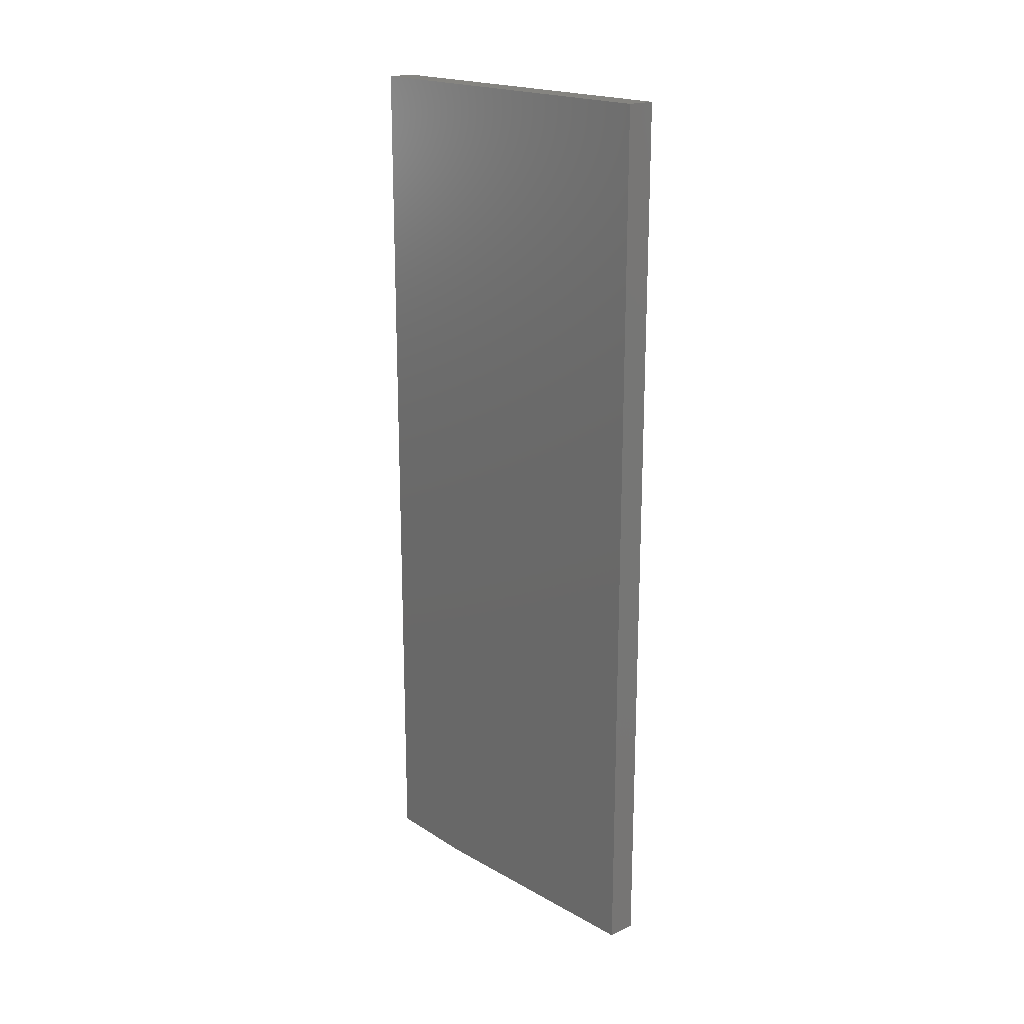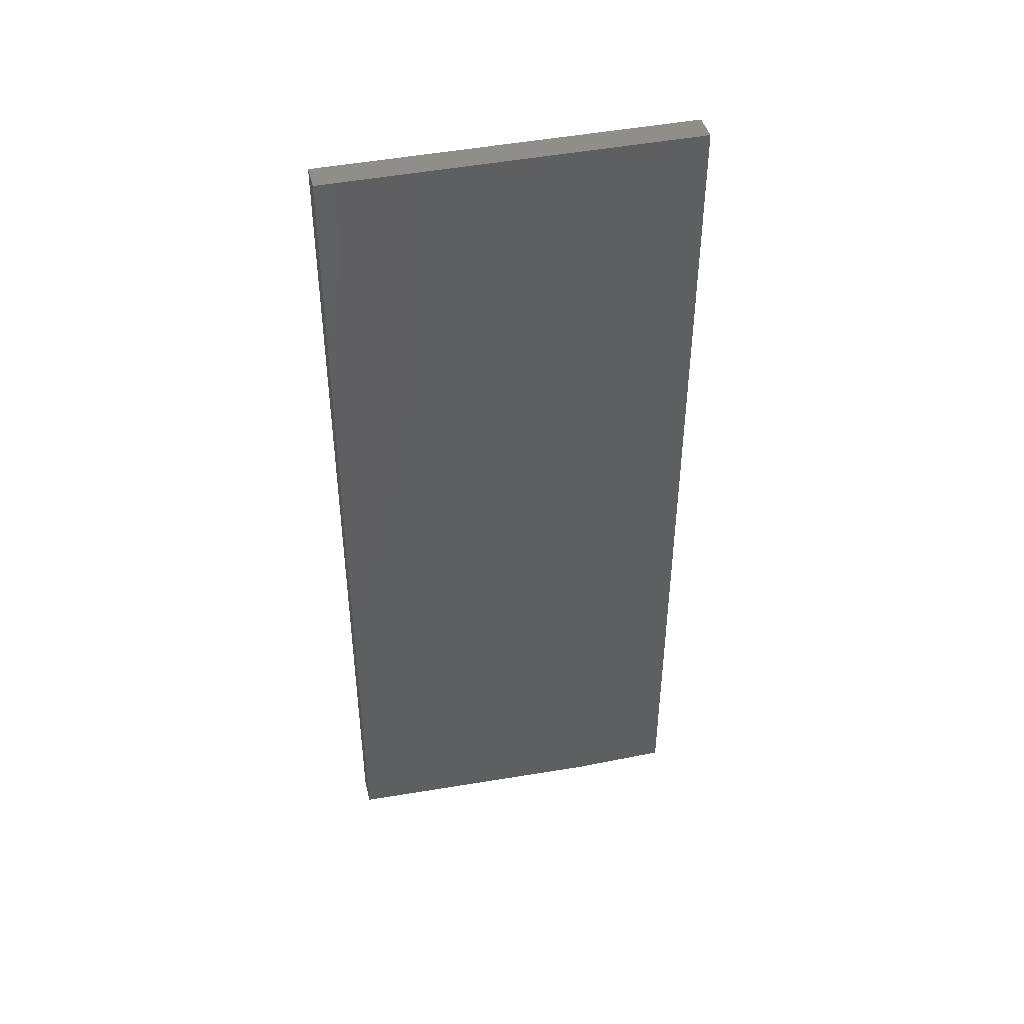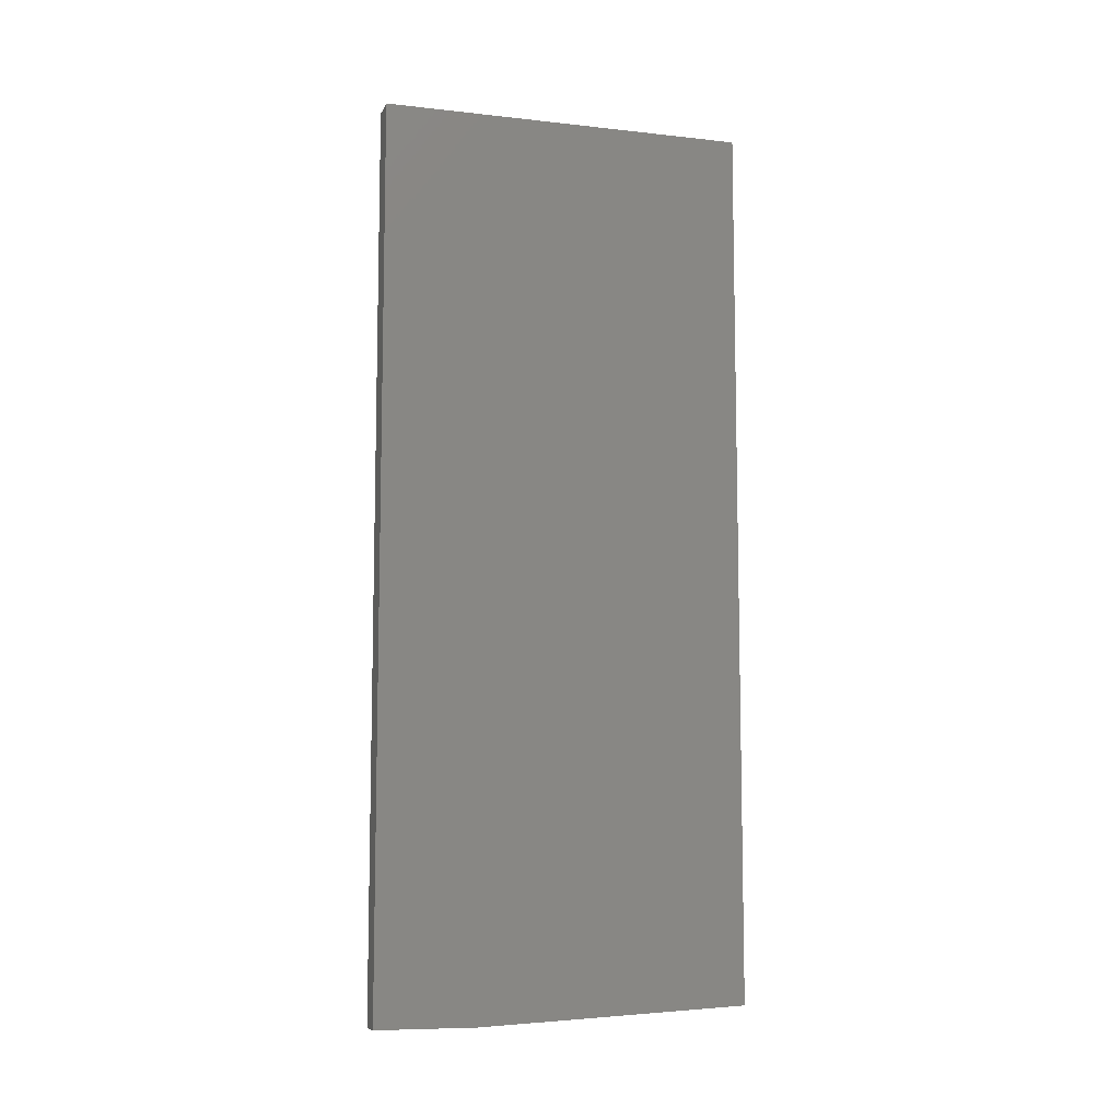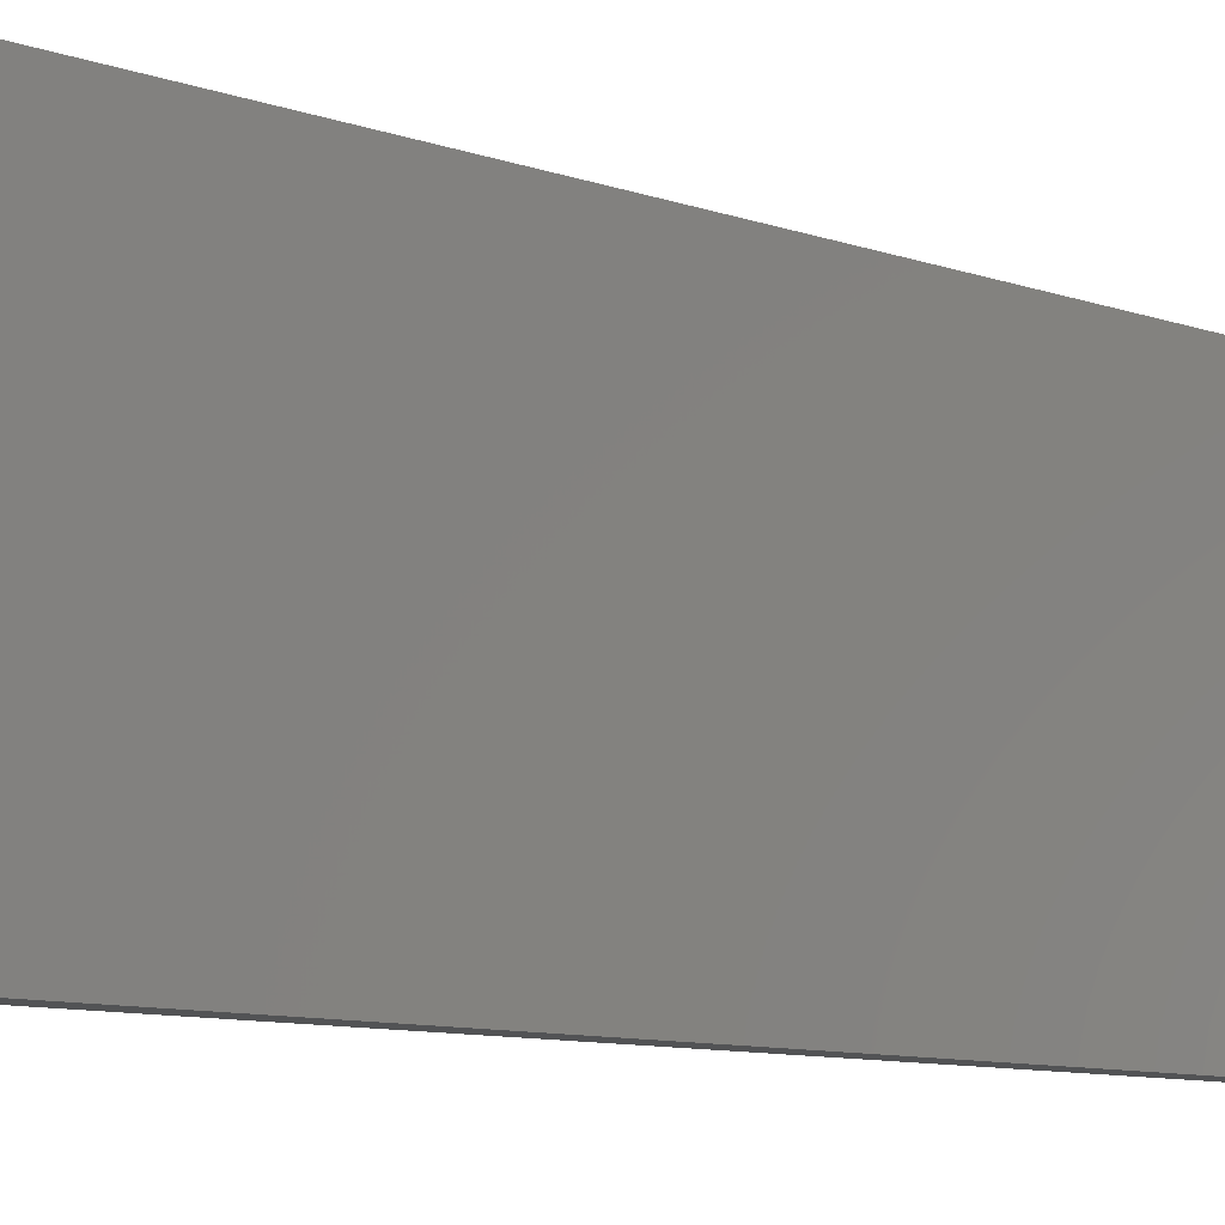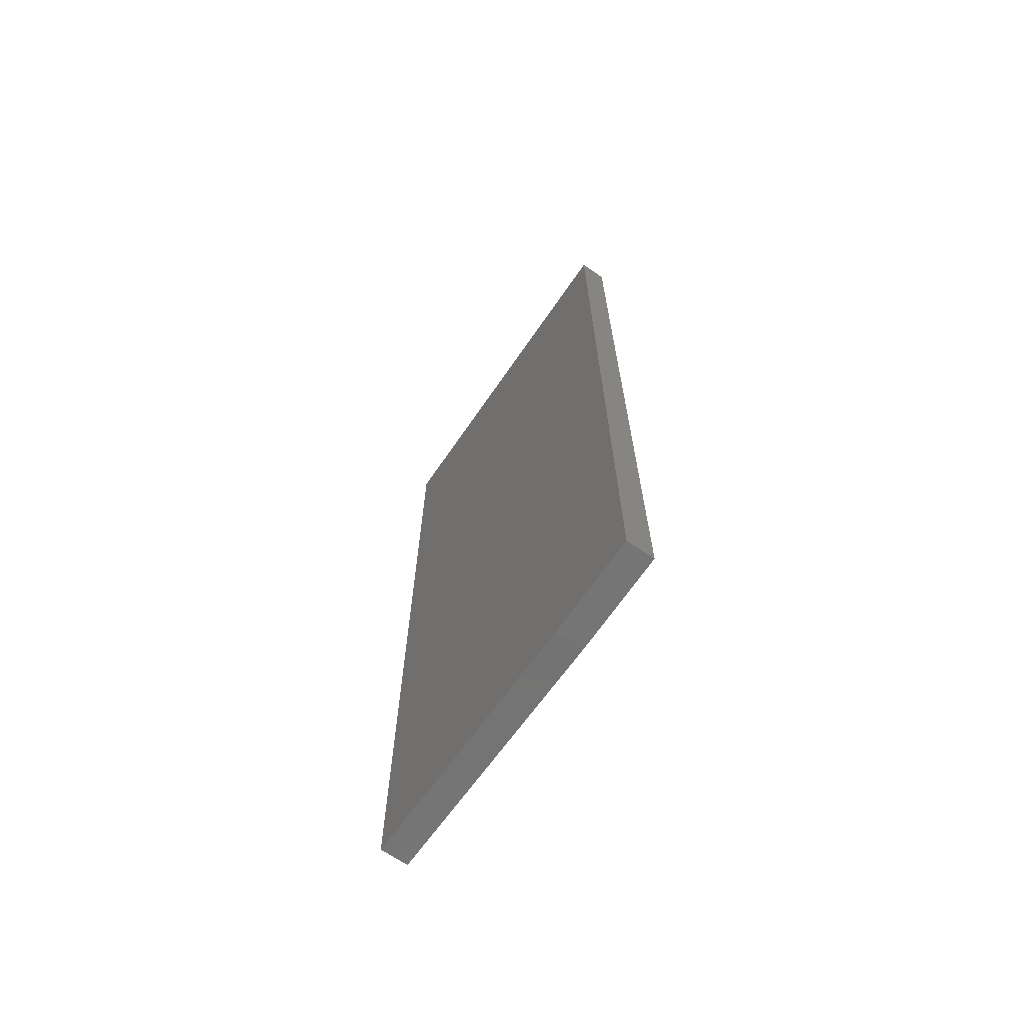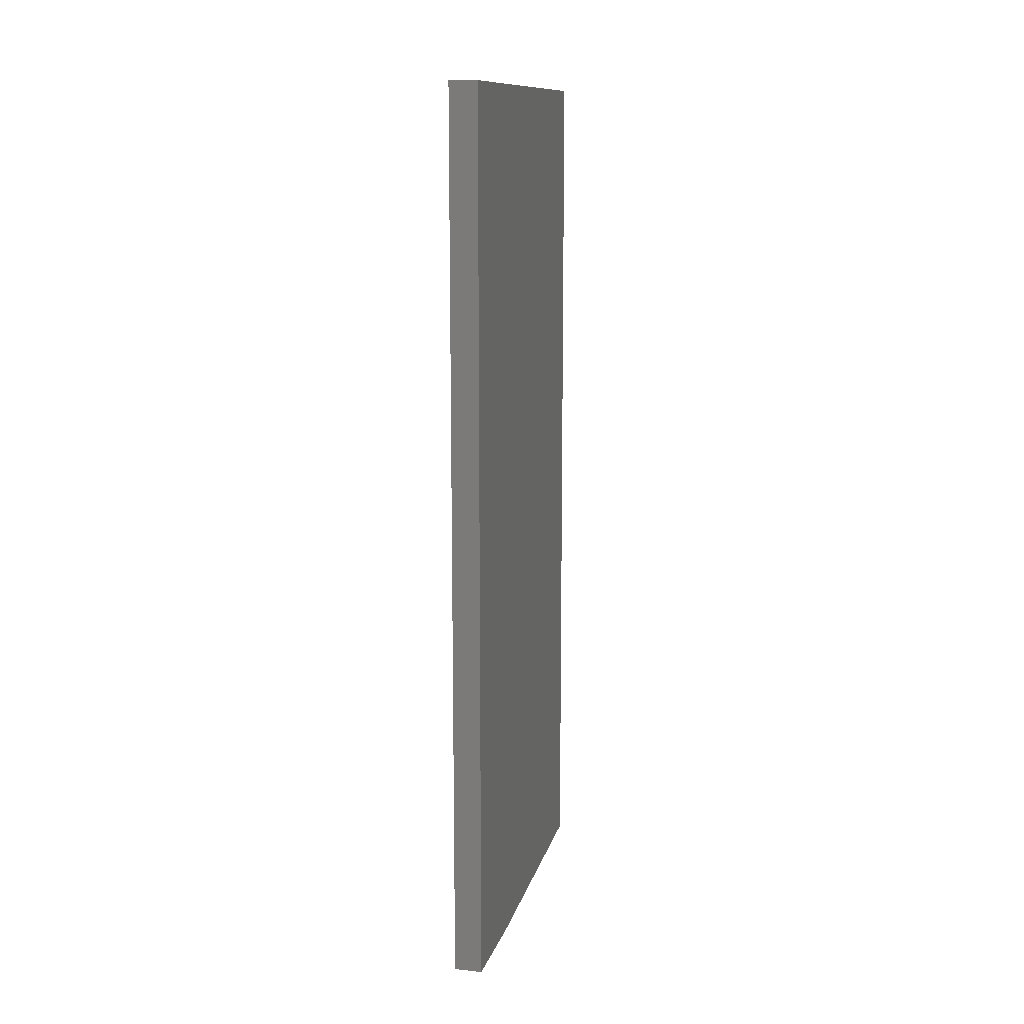
<metadata>
{"format":"stl","ext":"stl","renderer":"f3d","projection":"perspective","resolution":1024,"background":"white","views":[{"elev":19.2,"azim":139.7,"up":"+Y"},{"elev":43.3,"azim":-103.4,"up":"+Y"},{"elev":-8.7,"azim":73.4,"up":"+Y"},{"elev":-9.6,"azim":-132.5,"up":"+Z"},{"elev":-67.6,"azim":-34.5,"up":"+Y"},{"elev":12.1,"azim":14.3,"up":"+Y"}]}
</metadata>
<code>
# stl→obj: 10 verts, 16 faces
v 0.03125 0.2422 0.4073
v 0.03125 -0.75 0.4073
v 0.03125 0.2422 -6.075e-17
v 0.03125 -0.75 0.2969
v 0.03125 -0.7344 -9.568e-19
v 0 -0.7344 -9.568e-19
v 0 -0.75 0.2969
v 0 0.2422 -6.075e-17
v 0 -0.75 0.4073
v 0 0.2422 0.4073
f 1 2 3
f 3 2 4
f 3 4 5
f 6 7 8
f 8 7 9
f 8 9 10
f 2 9 4
f 4 9 7
f 5 6 3
f 3 6 8
f 5 4 6
f 6 4 7
f 1 10 2
f 2 10 9
f 3 8 1
f 1 8 10

</code>
